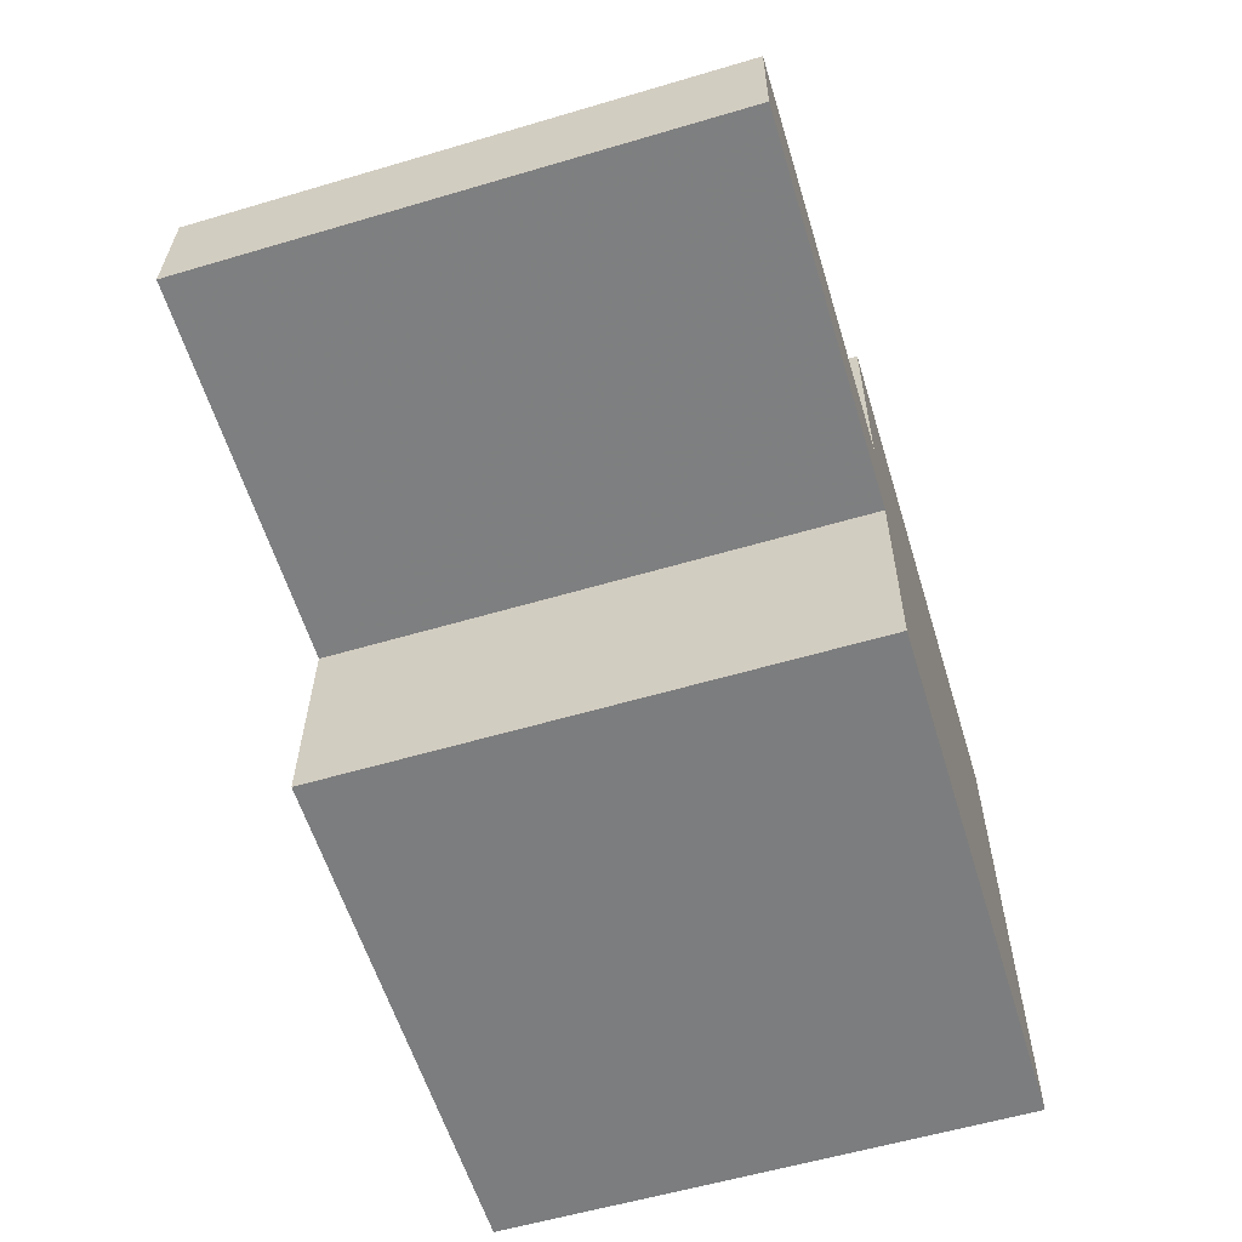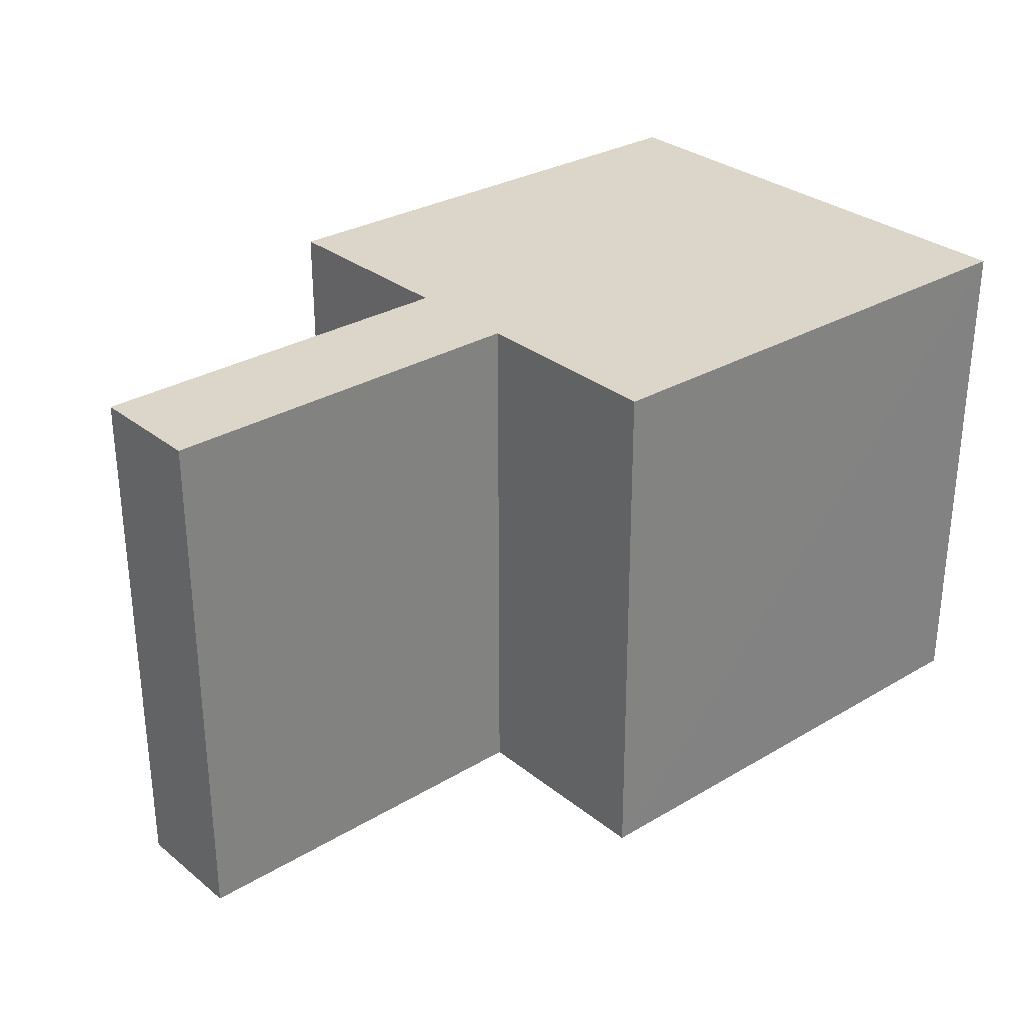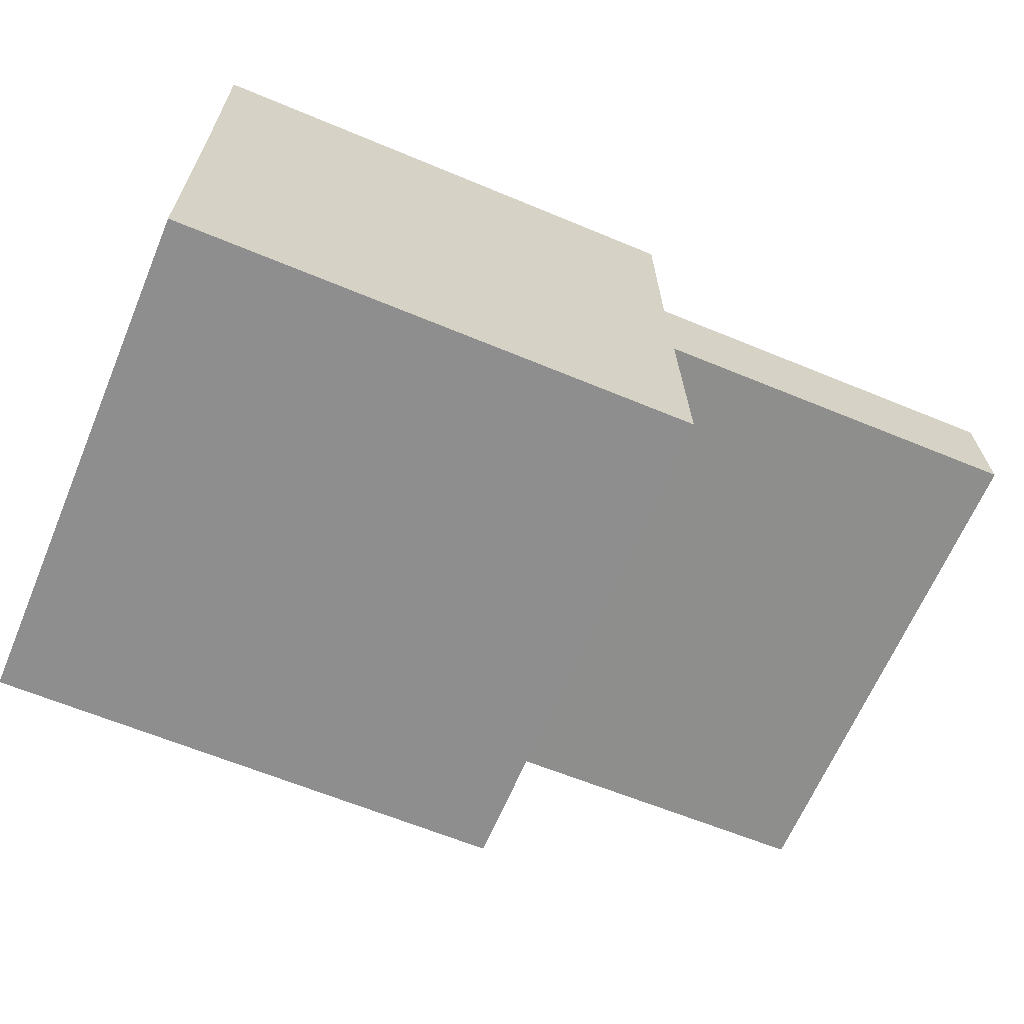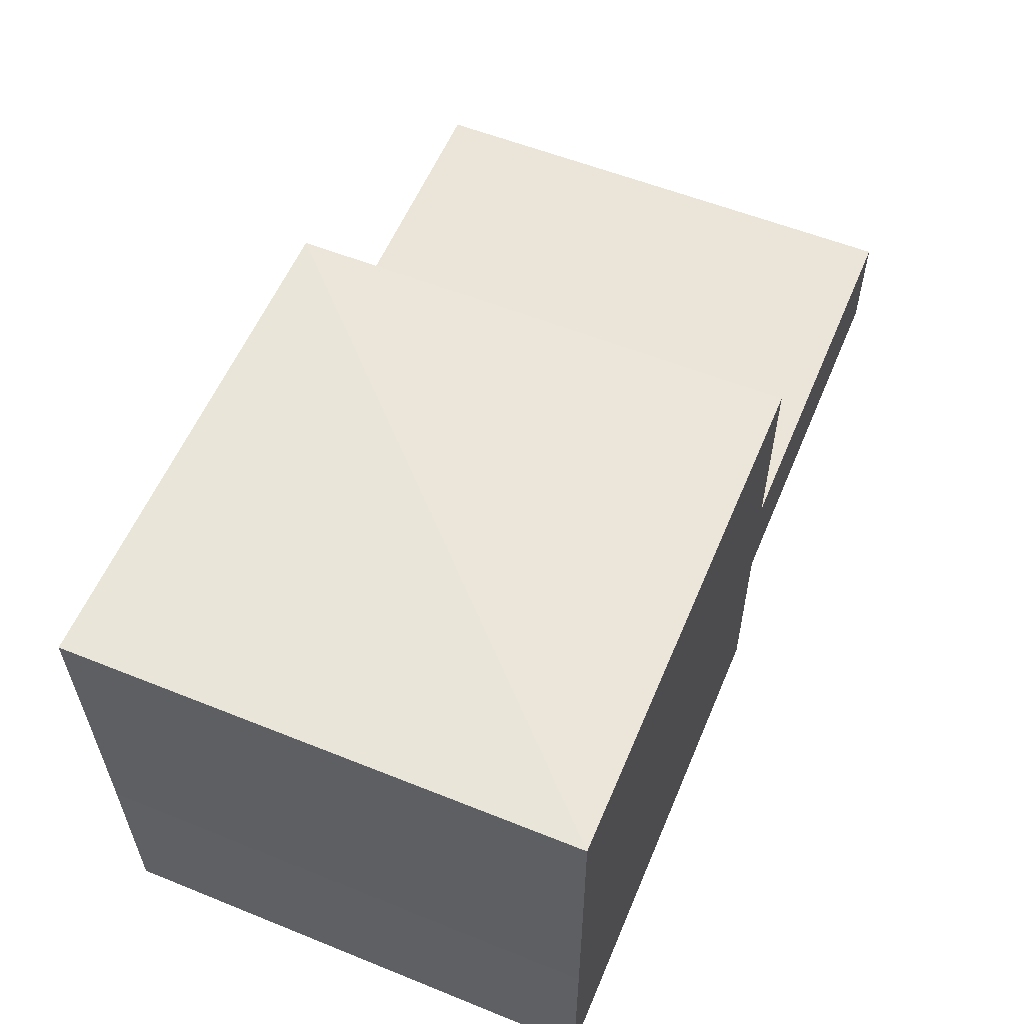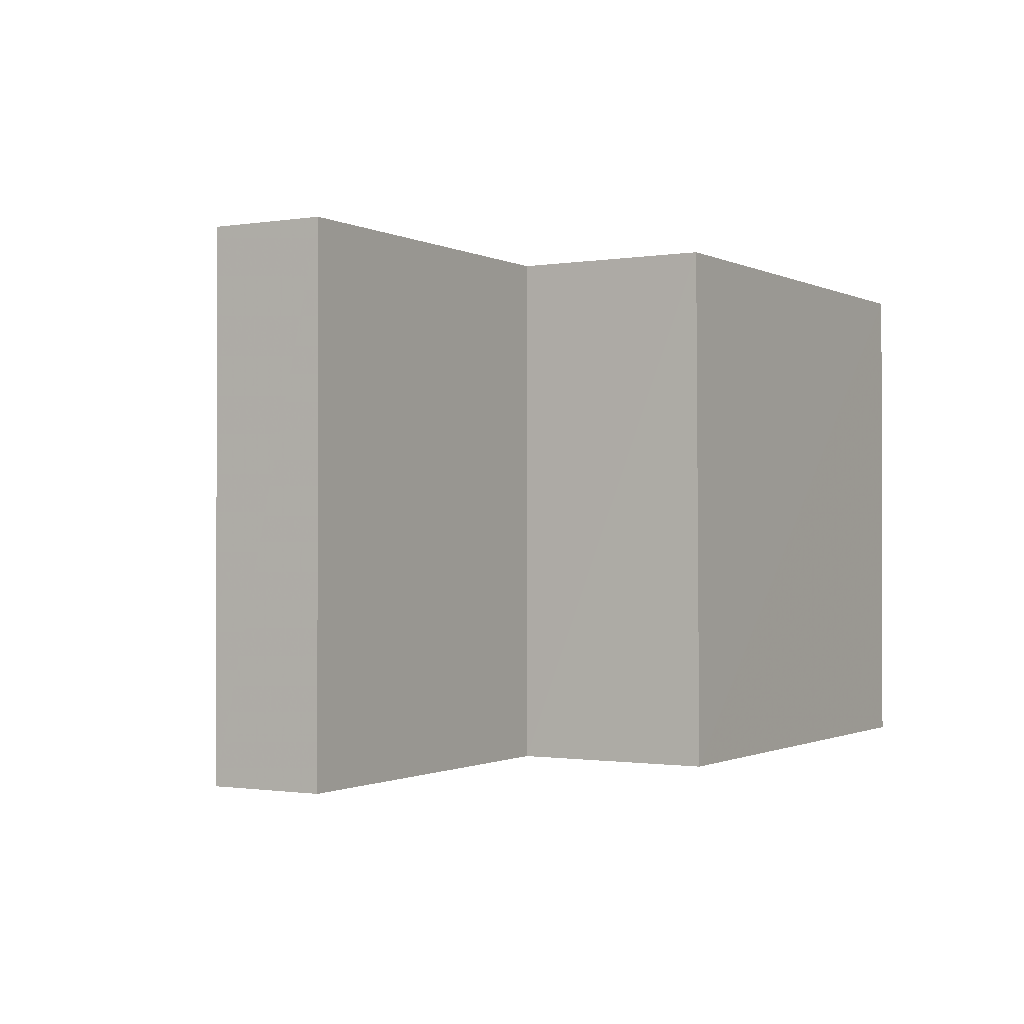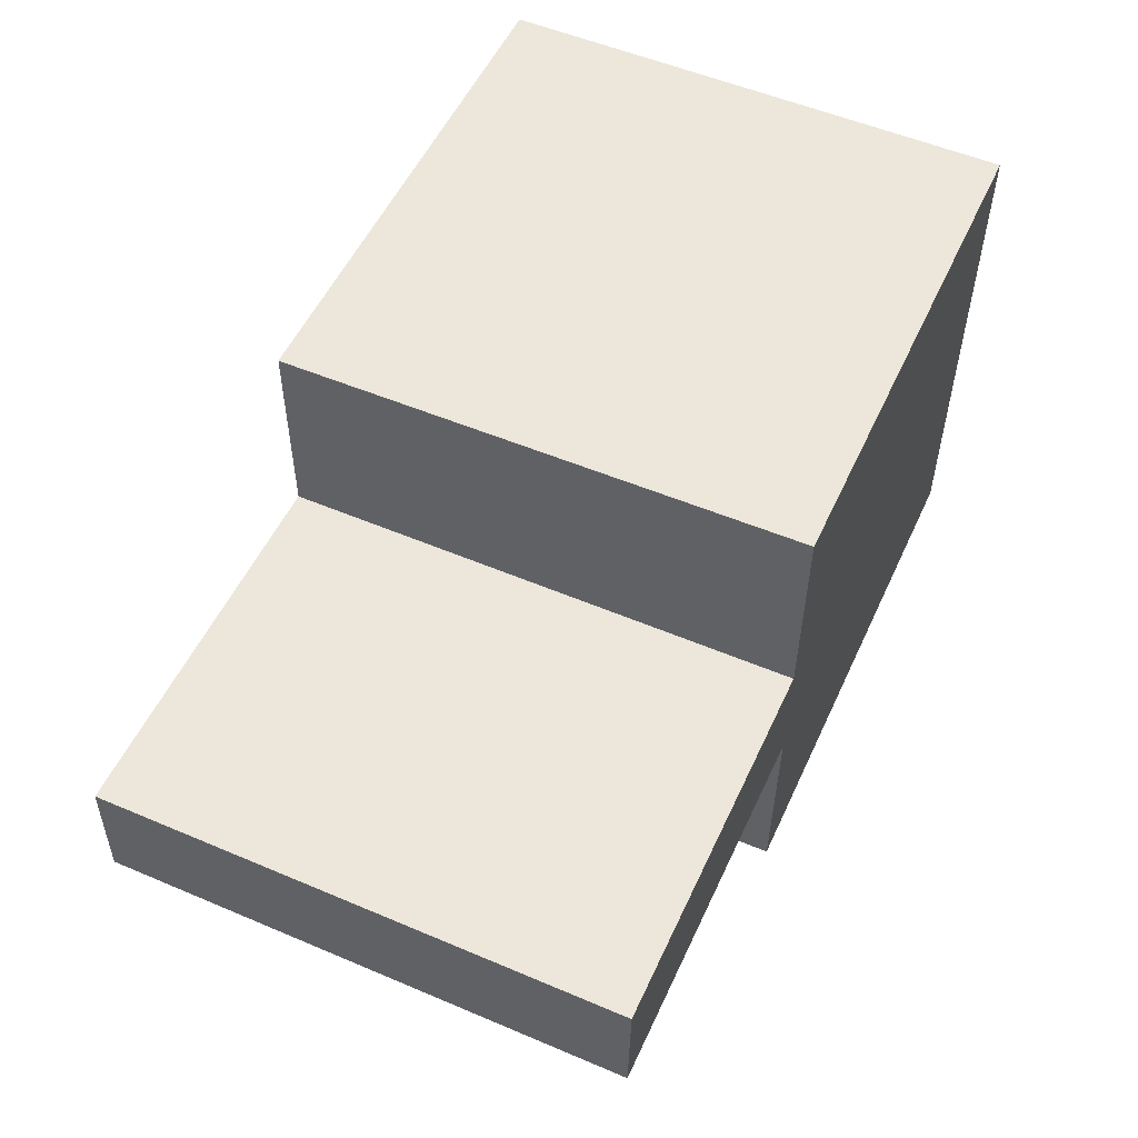
<metadata>
{"format":"obj","ext":"obj","renderer":"f3d","projection":"perspective","resolution":1024,"background":"white","views":[{"elev":-58.2,"azim":107.0,"up":"+Y"},{"elev":29.9,"azim":140.3,"up":"+Z"},{"elev":-65.2,"azim":-22.9,"up":"+Y"},{"elev":56.7,"azim":-67.2,"up":"+Y"},{"elev":-0.9,"azim":121.8,"up":"+Z"},{"elev":54.1,"azim":114.3,"up":"+Y"}]}
</metadata>
<code>
o Cube
v 1.019 -0.9767 -1
v 1.02 -0.9763 1
v -0.9951 -1.005 1
v -0.9951 -1.005 -1
v 0.9771 1.02 -1
v 0.9846 1.013 1
v -1.014 0.9878 1
v -1.014 0.9872 -1
v 1.002 -0.1973 -1
v 0.9913 0.2459 -1
v 1.002 -0.1974 1
v 0.9916 0.245 1
v -0.9993 -0.2288 1
v -1.004 0.2112 1
v -0.9993 -0.2291 -1
v -1.004 0.2111 -1
v 2.46 -0.1583 -1
v 2.449 0.2853 -1
v 2.46 -0.1583 1
v 2.449 0.2853 1
f 1 2 3 4
f 5 8 7 6
f 10 5 6 12
f 12 6 7 14
f 14 7 8 16
f 9 1 4 15
f 5 10 16 8
f 10 9 15 16
f 3 13 15 4
f 13 14 16 15
f 2 11 13 3
f 11 12 14 13
f 1 9 11 2
f 10 12 20 18
f 17 18 20 19
f 11 9 17 19
f 12 11 19 20
f 9 10 18 17

</code>
